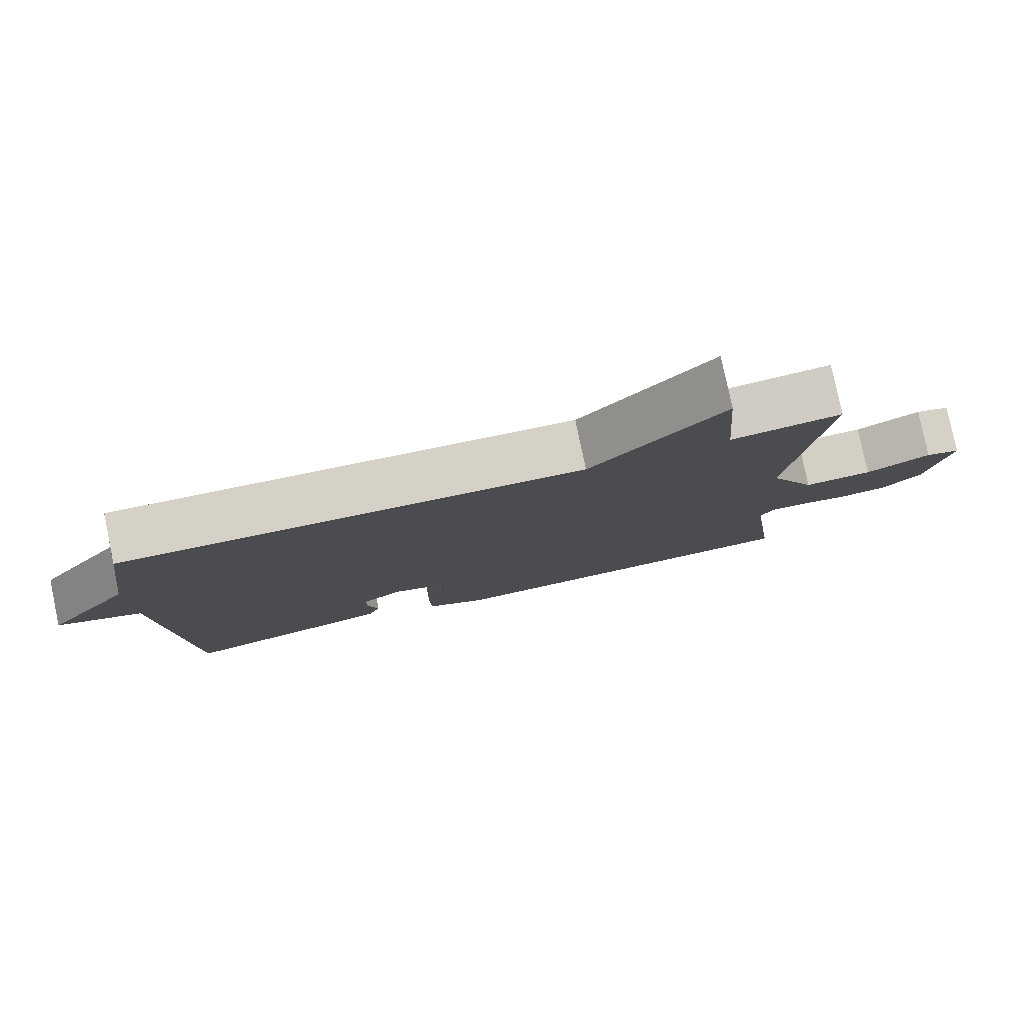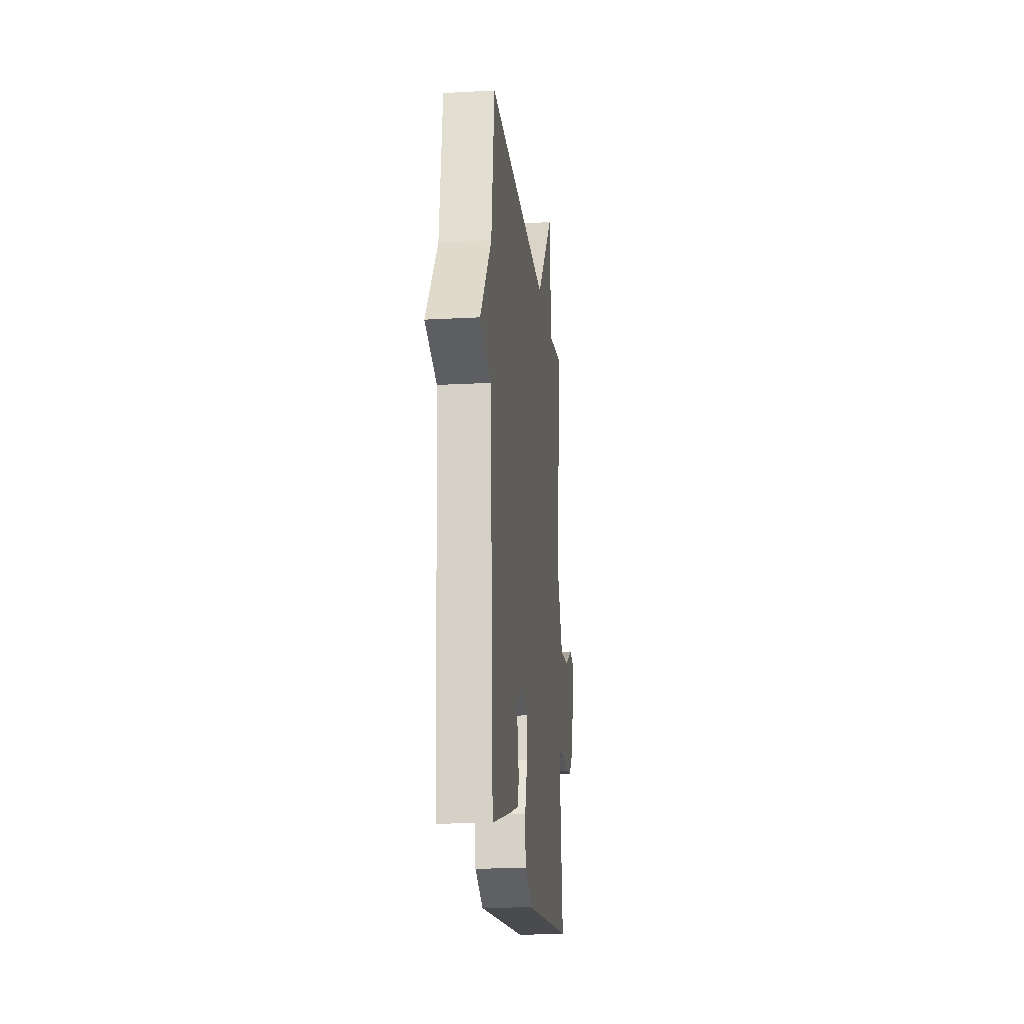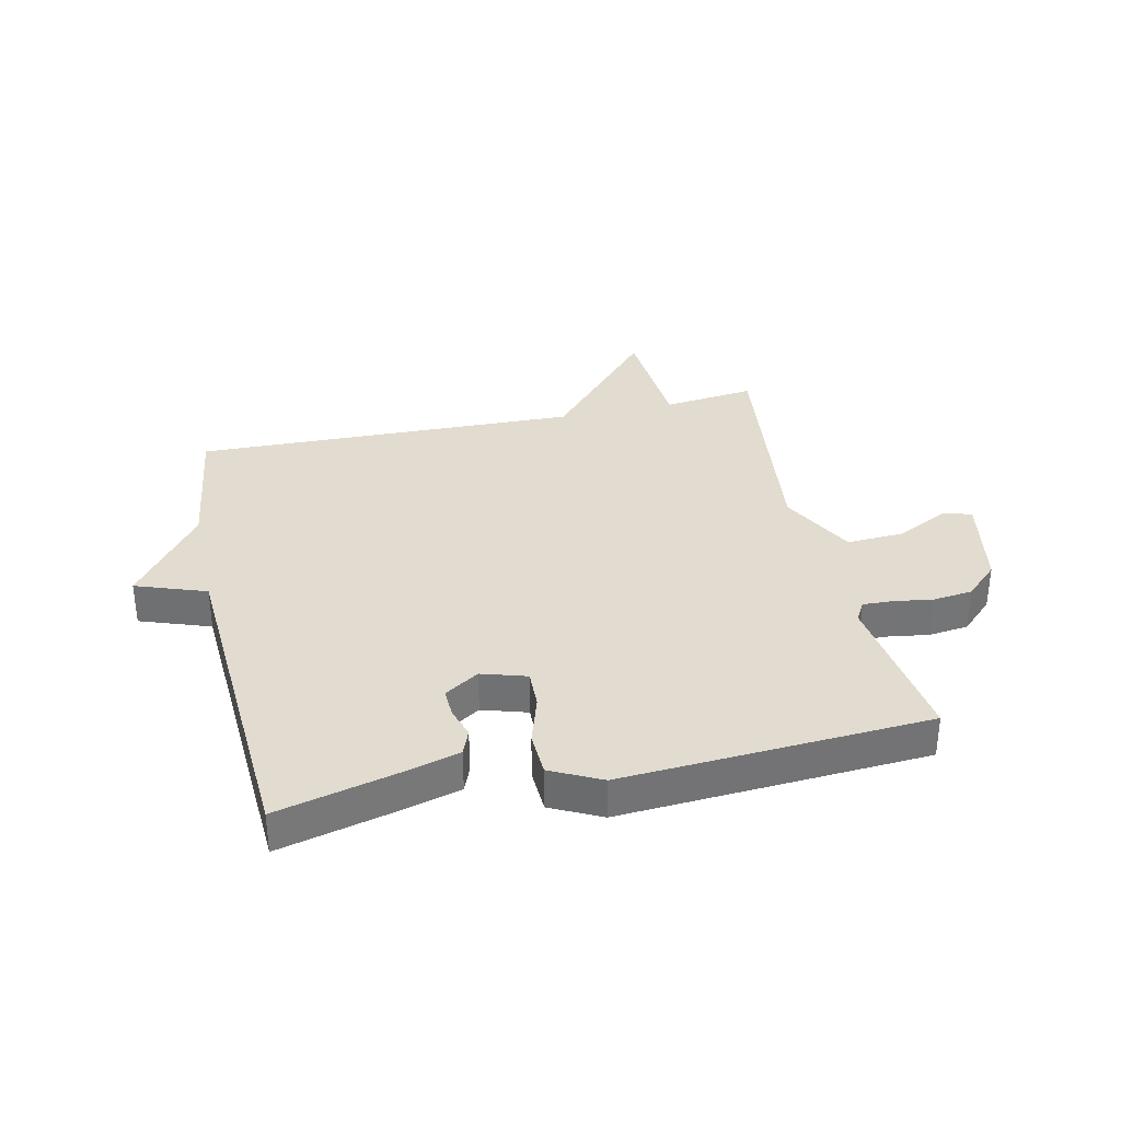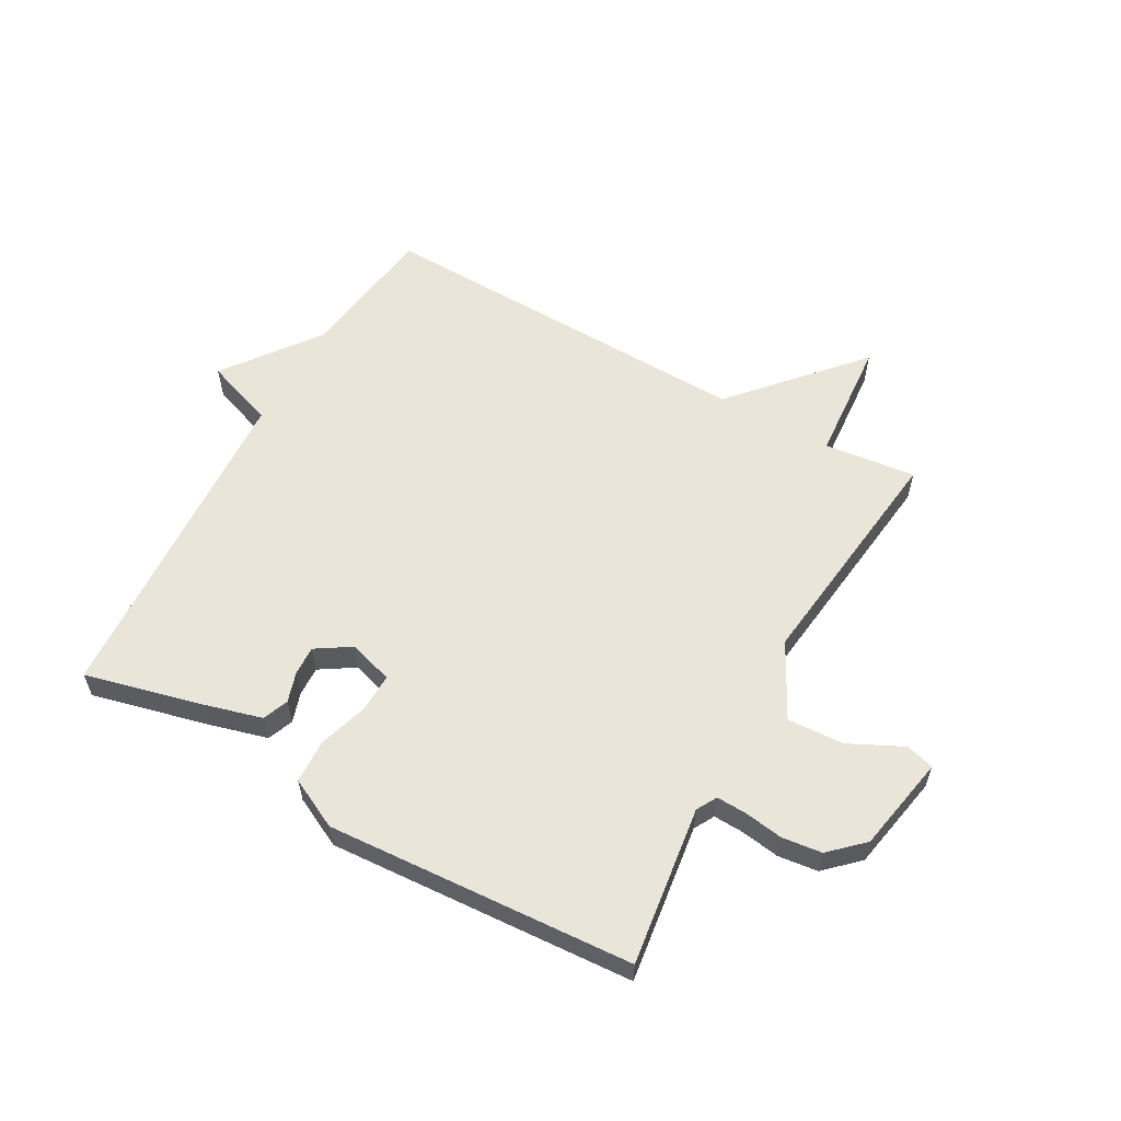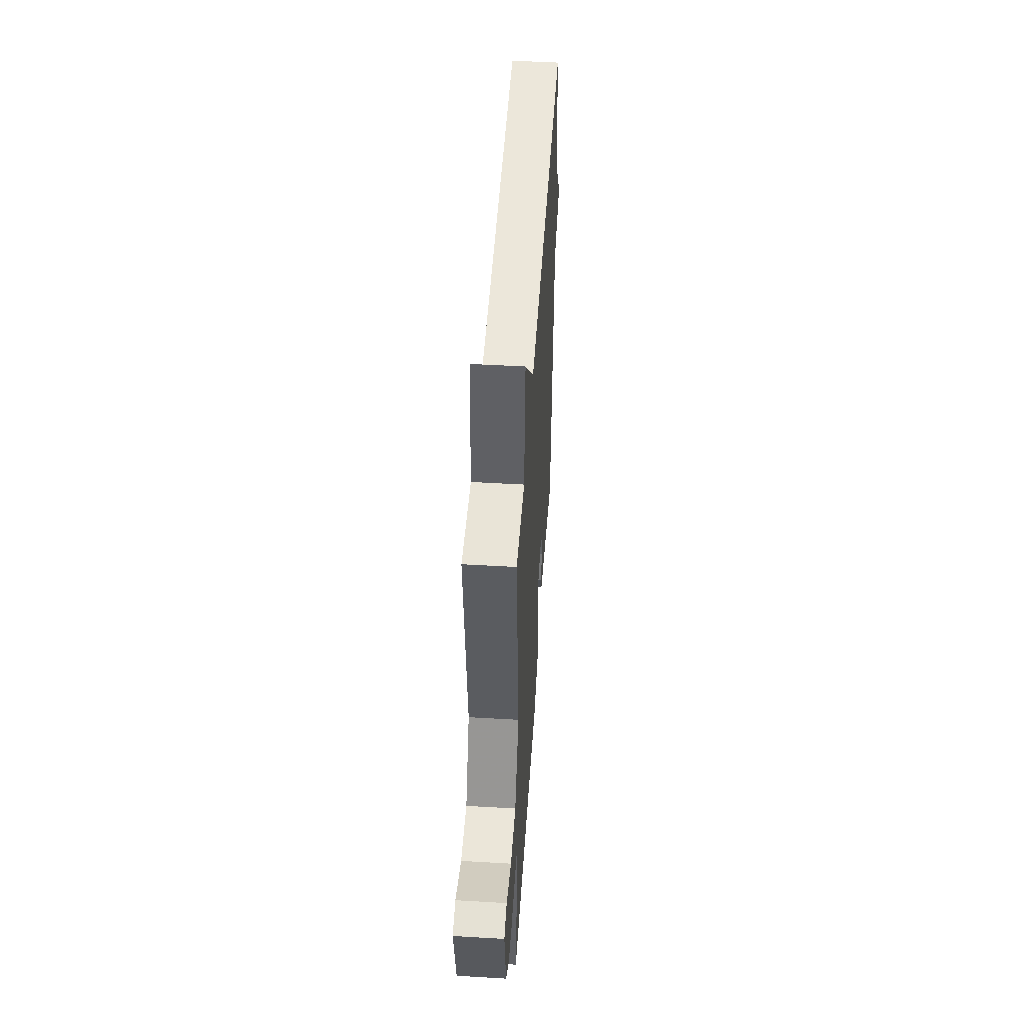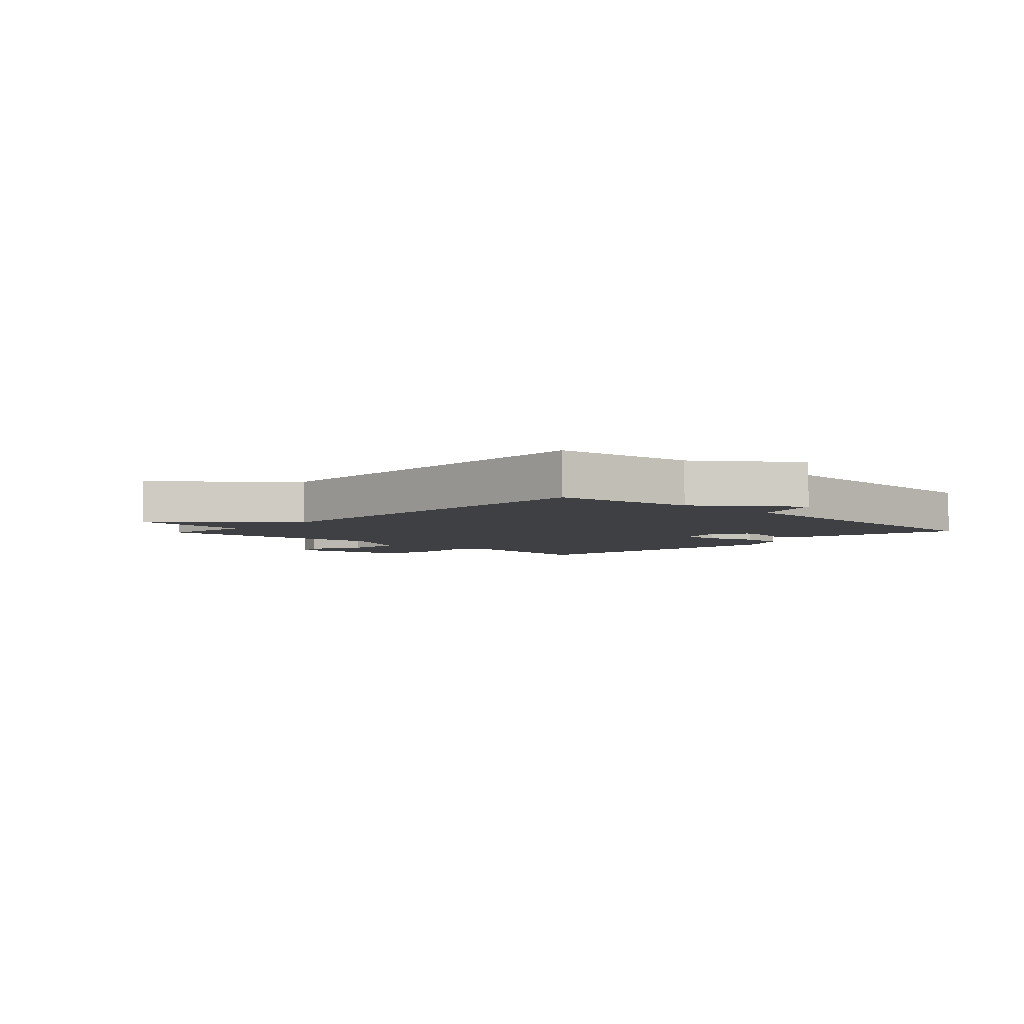
<metadata>
{"format":"obj","ext":"obj","renderer":"f3d","projection":"perspective","resolution":1024,"background":"white","views":[{"elev":79.7,"azim":168.2,"up":"+Z"},{"elev":-17.9,"azim":96.1,"up":"+Z"},{"elev":34.2,"azim":167.5,"up":"+Y"},{"elev":58.5,"azim":-150.8,"up":"+Y"},{"elev":49.6,"azim":-86.3,"up":"+Z"},{"elev":-4.7,"azim":46.4,"up":"+Y"}]}
</metadata>
<code>
v 0.5 0.07 0.5
v 0.532 0.07 0.264
v 0.65 0.07 0.106
v 0.532 0.07 0.064
v 0.5 0.07 -0.5
v 0.301 0.07 -0.451
v 0.206 0.07 -0.425
v 0.189 0.07 -0.382
v 0.205 0.07 -0.331
v 0.207 0.07 -0.282
v 0.149 0.07 -0.245
v 0.074 0.07 -0.268
v 0.076 0.07 -0.333
v 0.102 0.07 -0.415
v 0.099 0.07 -0.49
v 0.015 0.07 -0.532
v -0.5 0.07 -0.5
v -0.464 0.07 -0.232
v -0.483 0.07 -0.198
v -0.533 0.07 -0.2
v -0.599 0.07 -0.21
v -0.666 0.07 -0.202
v -0.721 0.07 -0.15
v -0.752 0.07 0.013
v -0.704 0.07 0.026
v -0.614 0.07 -0.018
v -0.519 0.07 -0.023
v -0.453 0.07 0.102
v -0.5 0.07 0.5
v -0.346 0.07 0.482
v -0.33 0.07 0.688
v -0.146 0.07 0.482
v 0.5 0 0.5
v 0.532 0 0.264
v 0.65 0 0.106
v 0.532 0 0.064
v 0.5 0 -0.5
v 0.301 0 -0.451
v 0.206 0 -0.425
v 0.189 0 -0.382
v 0.205 0 -0.331
v 0.207 0 -0.282
v 0.149 0 -0.245
v 0.074 0 -0.268
v 0.076 0 -0.333
v 0.102 0 -0.415
v 0.099 0 -0.49
v 0.015 0 -0.532
v -0.5 0 -0.5
v -0.464 0 -0.232
v -0.483 0 -0.198
v -0.533 0 -0.2
v -0.599 0 -0.21
v -0.666 0 -0.202
v -0.721 0 -0.15
v -0.752 0 0.013
v -0.704 0 0.026
v -0.614 0 -0.018
v -0.519 0 -0.023
v -0.453 0 0.102
v -0.5 0 0.5
v -0.346 0 0.482
v -0.33 0 0.688
v -0.146 0 0.482
f 30 31 32
f 28 29 30
f 28 30 32
f 32 1 2
f 28 32 2
f 27 28 2
f 24 25 26
f 23 24 26
f 22 23 26
f 21 22 26
f 20 21 26
f 19 20 26 27
f 2 3 4
f 27 2 4
f 19 27 4
f 18 19 4
f 16 17 18
f 15 16 18
f 14 15 18
f 13 14 18
f 12 13 18
f 11 12 18 4
f 7 8 9
f 6 7 9
f 5 6 9
f 4 5 9
f 4 9 10
f 4 10 11
f 64 63 62
f 62 61 60
f 64 62 60
f 34 33 64
f 34 64 60
f 34 60 59
f 58 57 56
f 58 56 55
f 58 55 54
f 58 54 53
f 58 53 52
f 59 58 52 51
f 36 35 34
f 36 34 59
f 36 59 51
f 36 51 50
f 50 49 48
f 50 48 47
f 50 47 46
f 50 46 45
f 50 45 44
f 36 50 44 43
f 41 40 39
f 41 39 38
f 41 38 37
f 41 37 36
f 42 41 36
f 43 42 36
f 1 33 34 2
f 2 34 35 3
f 3 35 36 4
f 4 36 37 5
f 5 37 38 6
f 6 38 39 7
f 7 39 40 8
f 8 40 41 9
f 9 41 42 10
f 10 42 43 11
f 11 43 44 12
f 12 44 45 13
f 13 45 46 14
f 14 46 47 15
f 15 47 48 16
f 16 48 49 17
f 17 49 50 18
f 18 50 51 19
f 19 51 52 20
f 20 52 53 21
f 21 53 54 22
f 22 54 55 23
f 23 55 56 24
f 24 56 57 25
f 25 57 58 26
f 26 58 59 27
f 27 59 60 28
f 28 60 61 29
f 29 61 62 30
f 30 62 63 31
f 31 63 64 32
f 32 64 33 1

</code>
